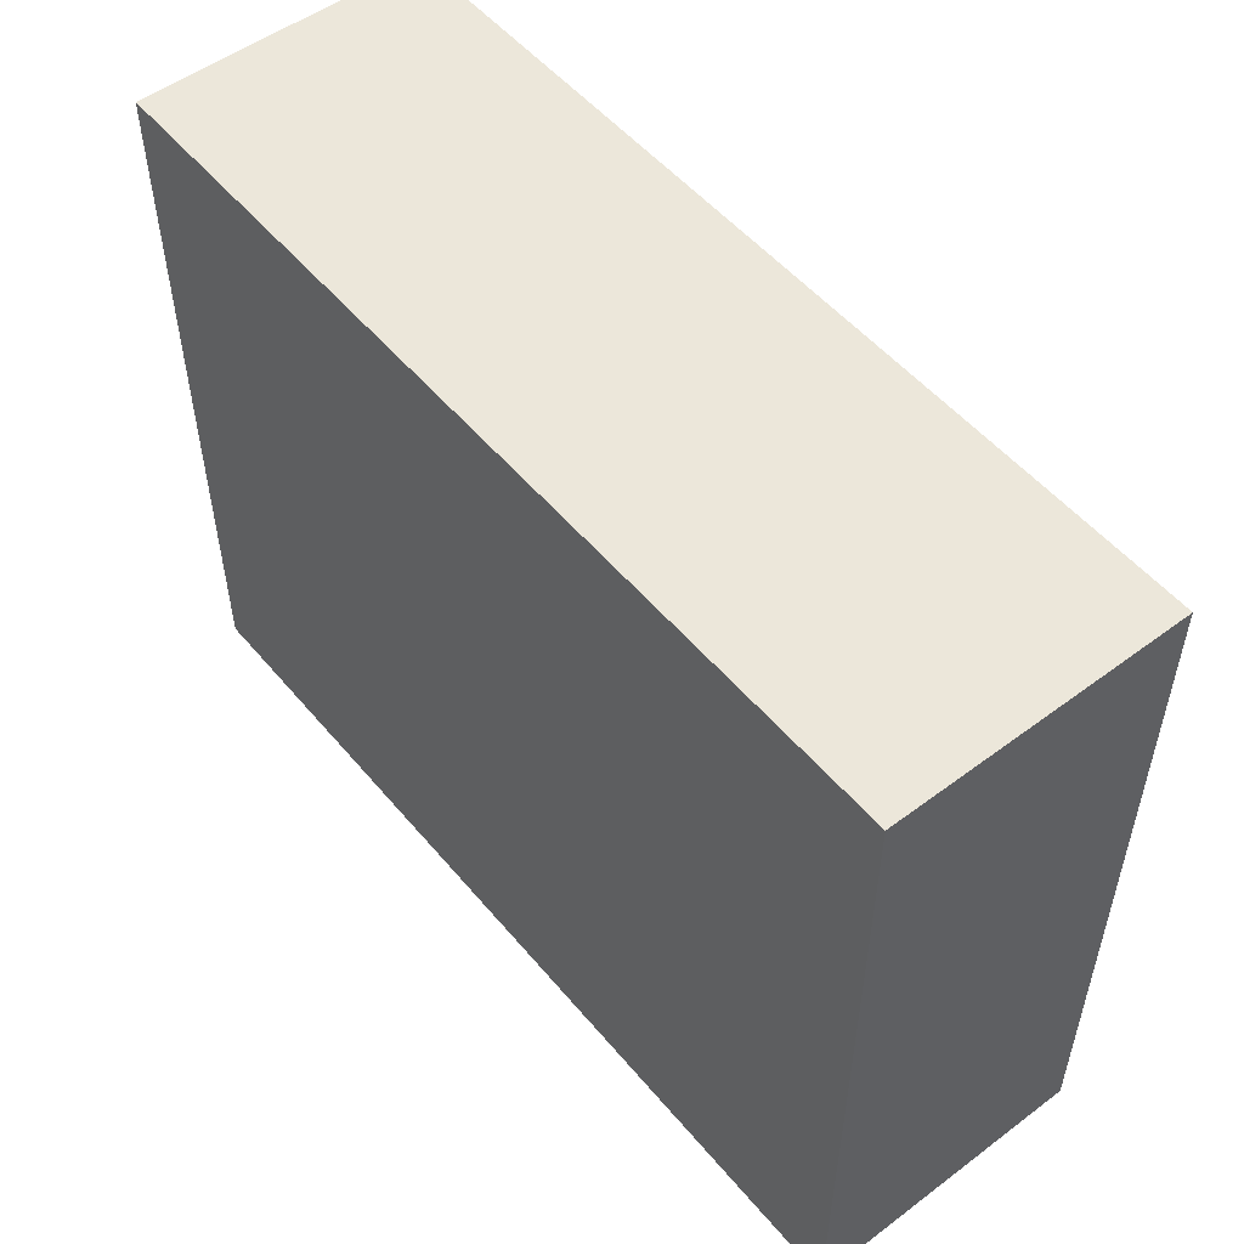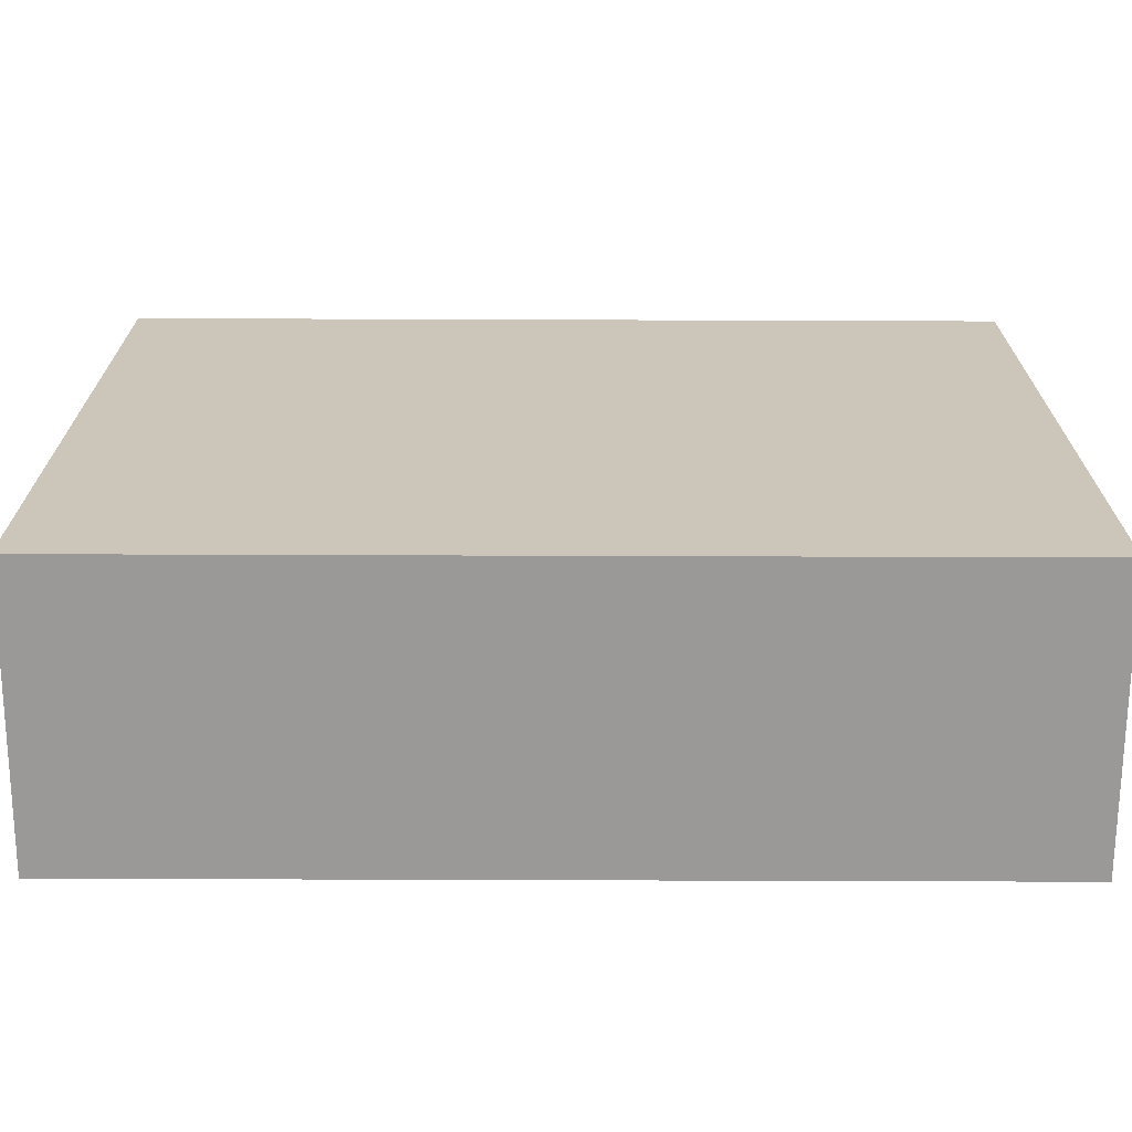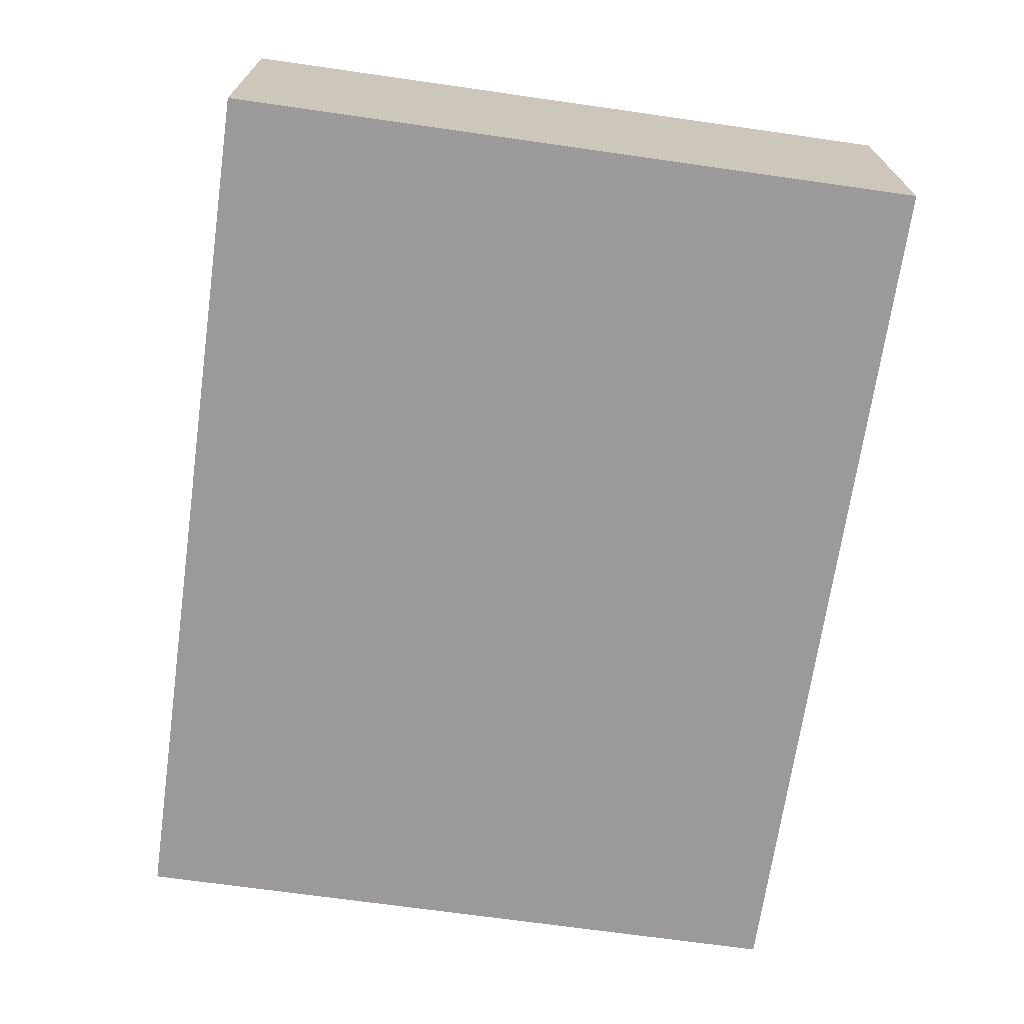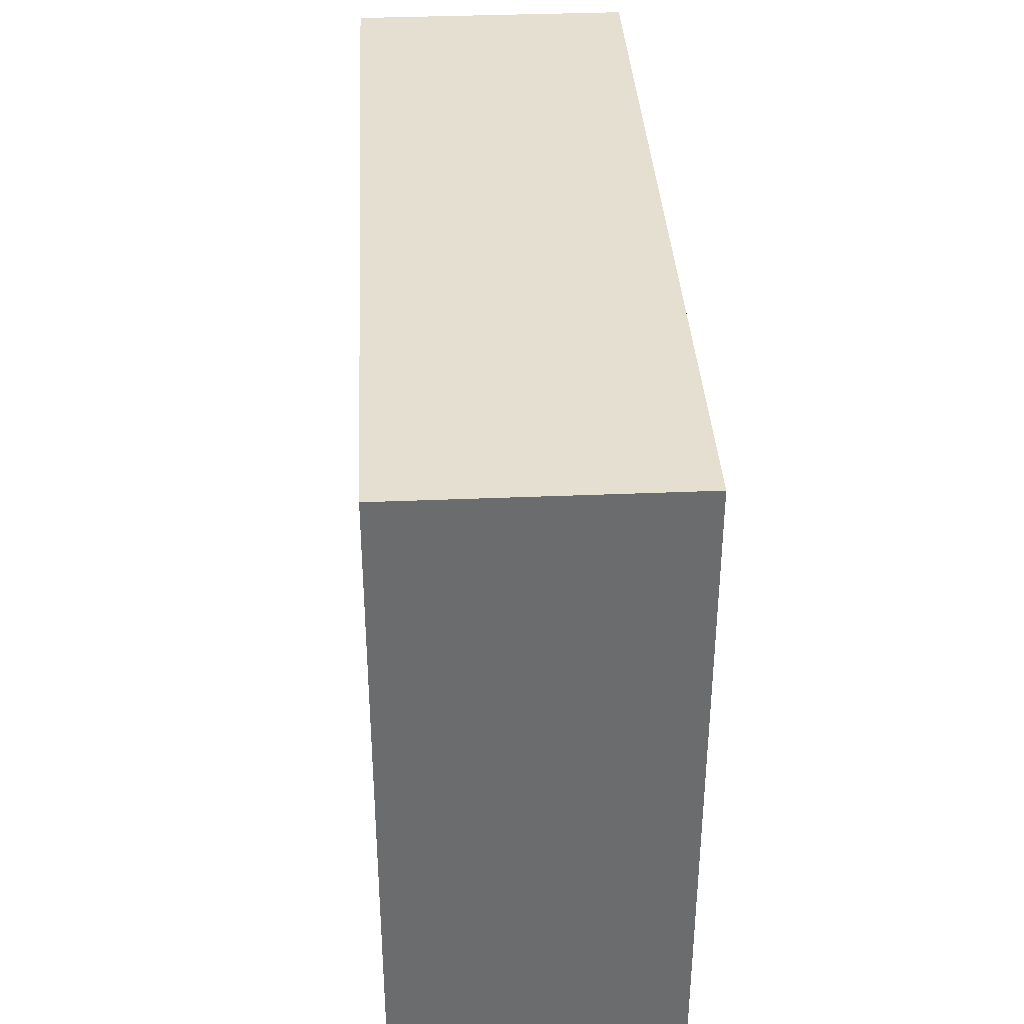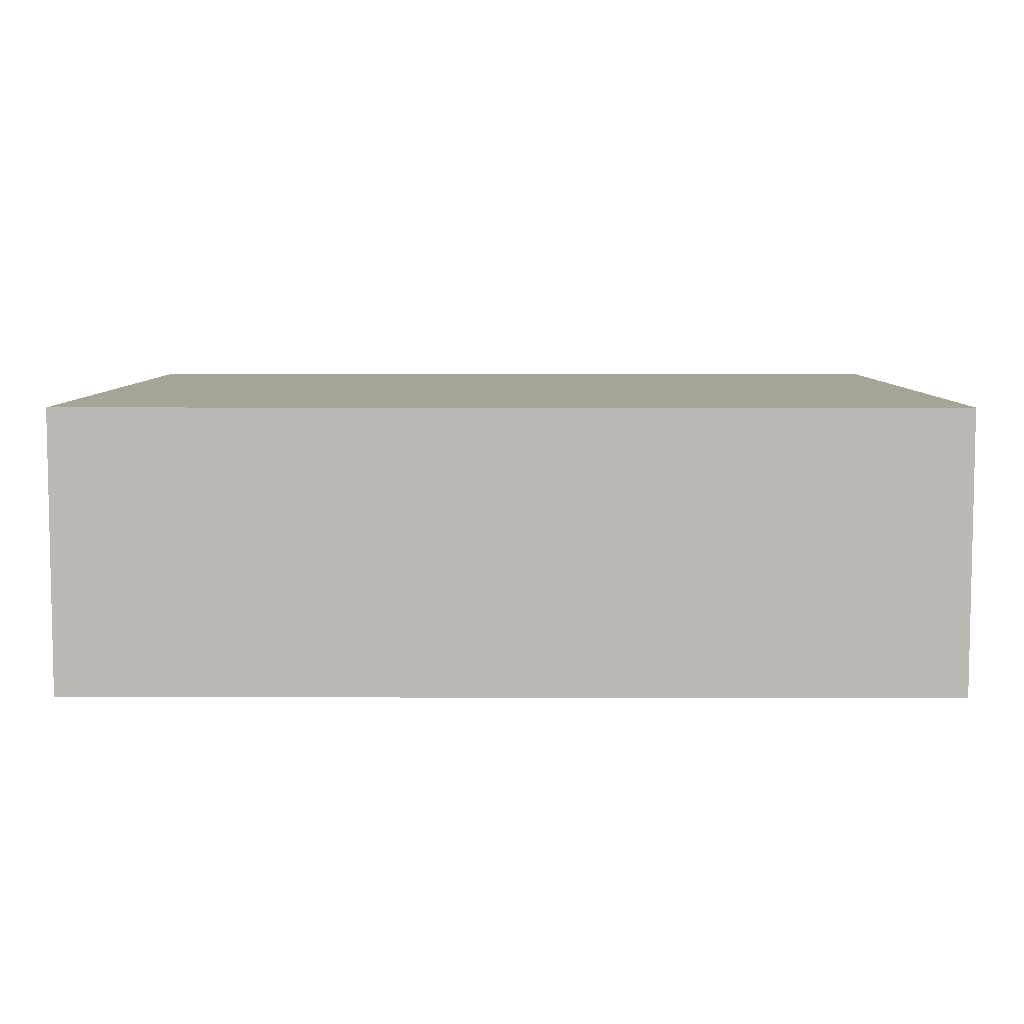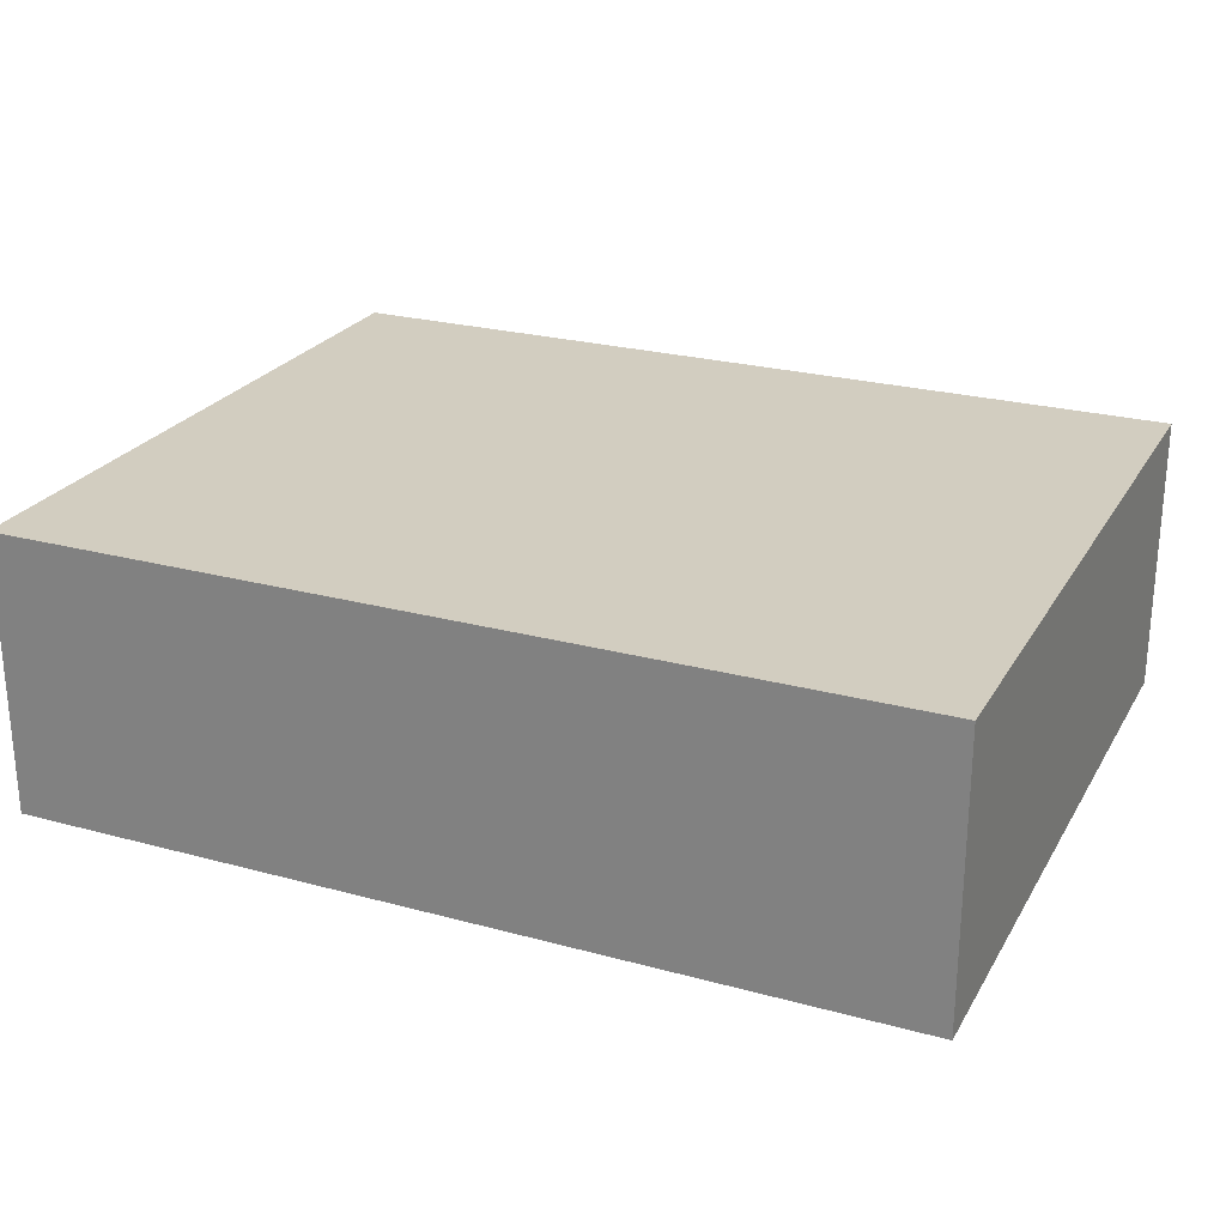
<metadata>
{"format":"obj","ext":"obj","renderer":"f3d","projection":"perspective","resolution":1024,"background":"white","views":[{"elev":52.4,"azim":51.2,"up":"+Z"},{"elev":-69.0,"azim":179.8,"up":"+Z"},{"elev":-69.3,"azim":81.9,"up":"+Y"},{"elev":36.7,"azim":-93.1,"up":"+Z"},{"elev":6.7,"azim":-179.8,"up":"+Y"},{"elev":24.7,"azim":-156.1,"up":"+Y"}]}
</metadata>
<code>
o Cube.5539_0300
v 1.452 0.663 0.465
v 1.452 0.723 0.465
v 1.452 0.663 0.318
v 1.452 0.723 0.318
v 1.263 0.663 0.465
v 1.263 0.723 0.465
v 1.263 0.663 0.318
v 1.263 0.723 0.318
f 2 1 3
f 4 3 7
f 8 7 5
f 6 5 1
f 7 3 1
f 4 8 6
f 2 3 4
f 4 7 8
f 8 5 6
f 6 1 2
f 7 1 5
f 4 6 2

</code>
